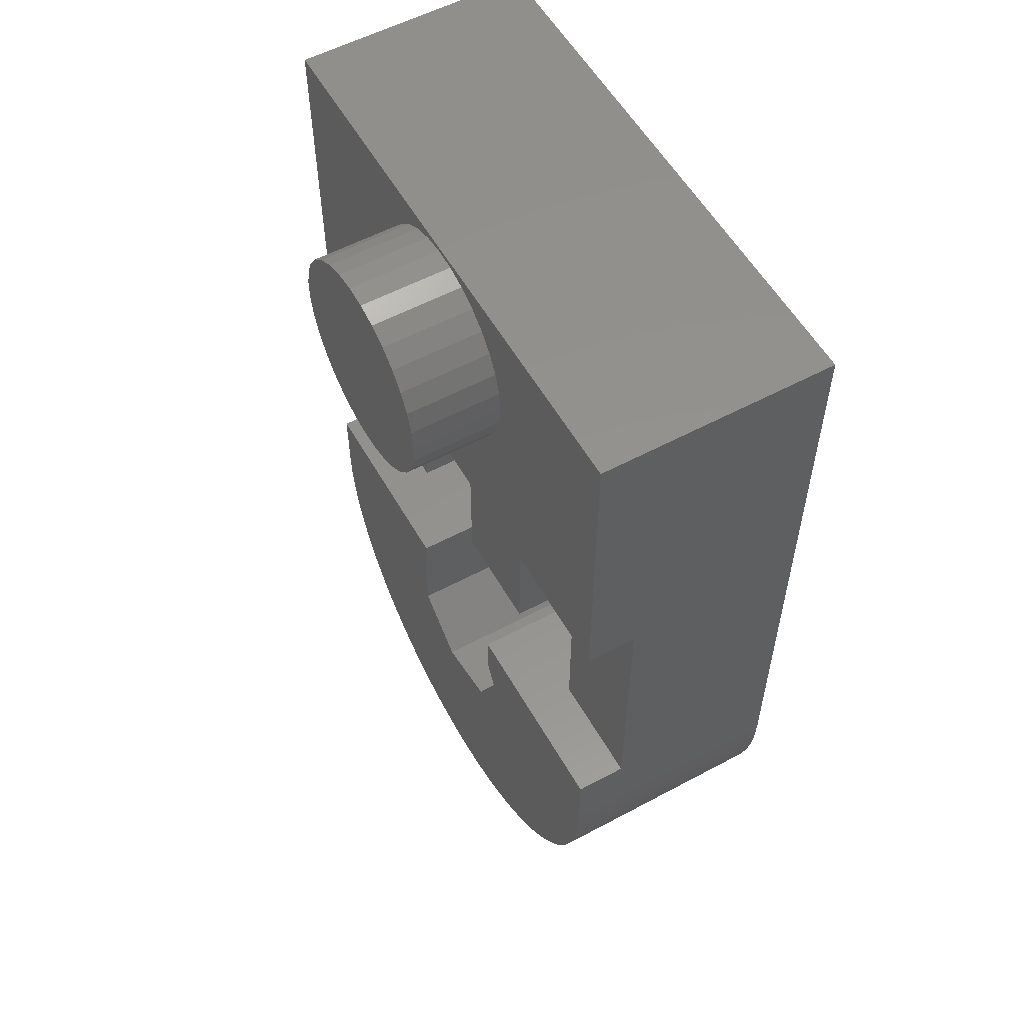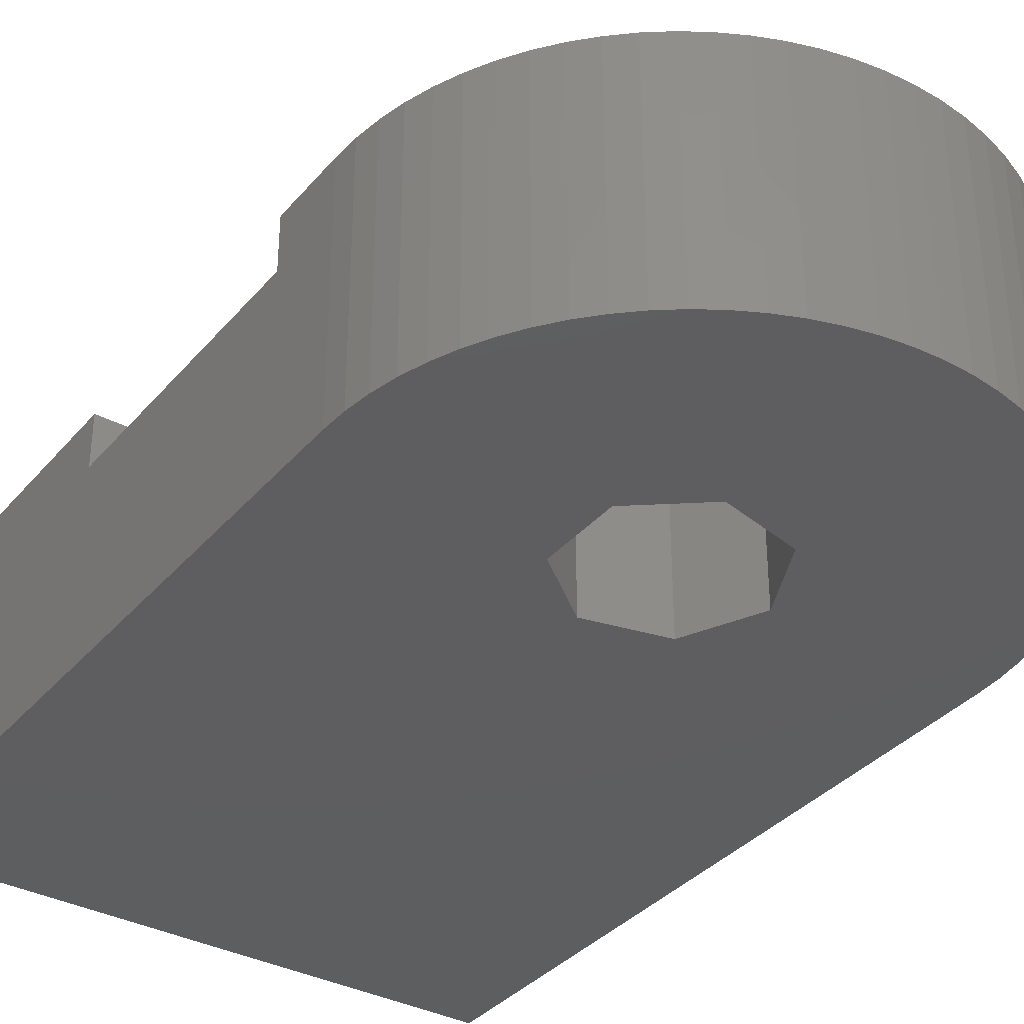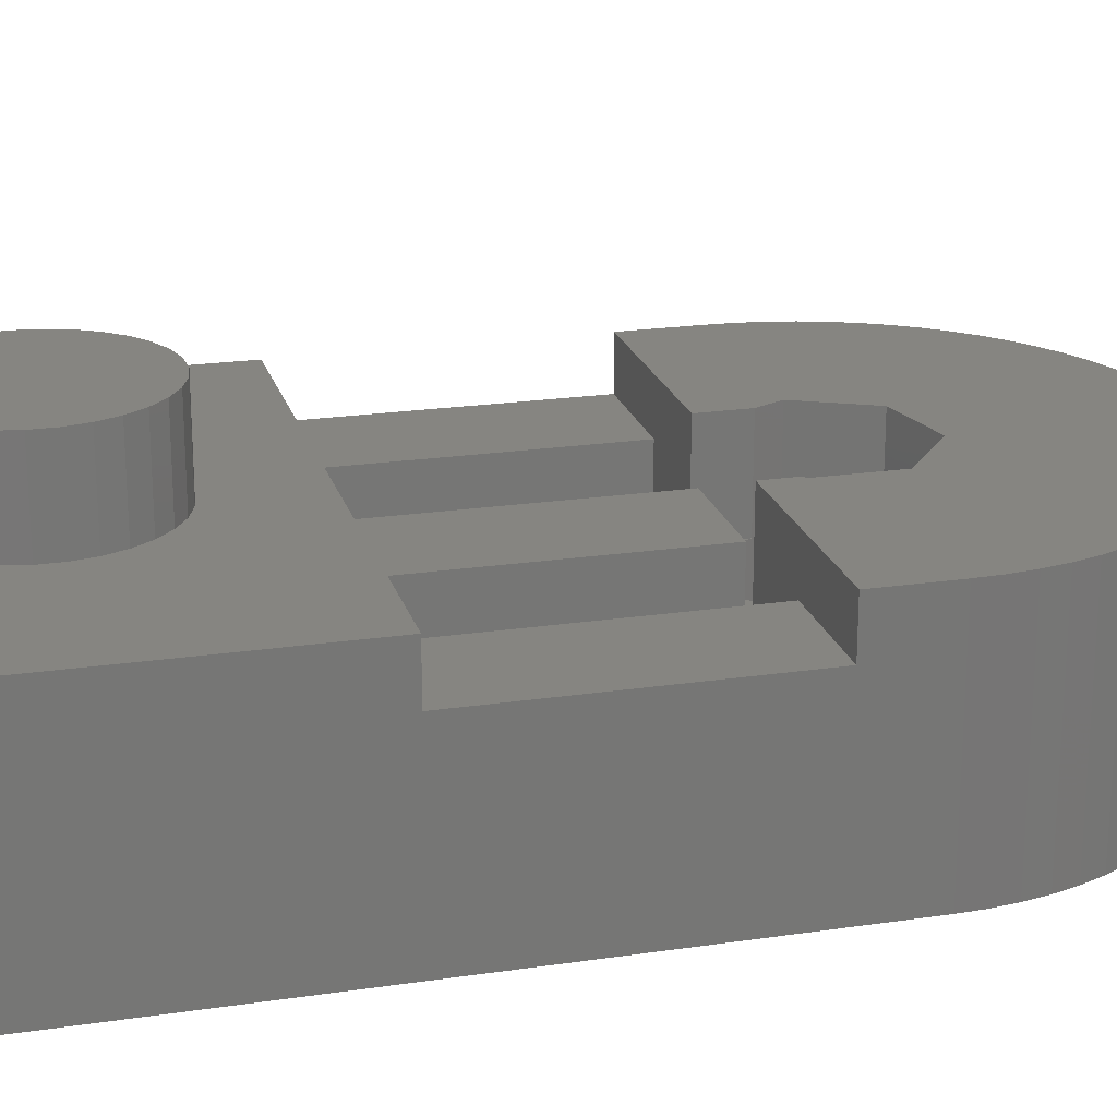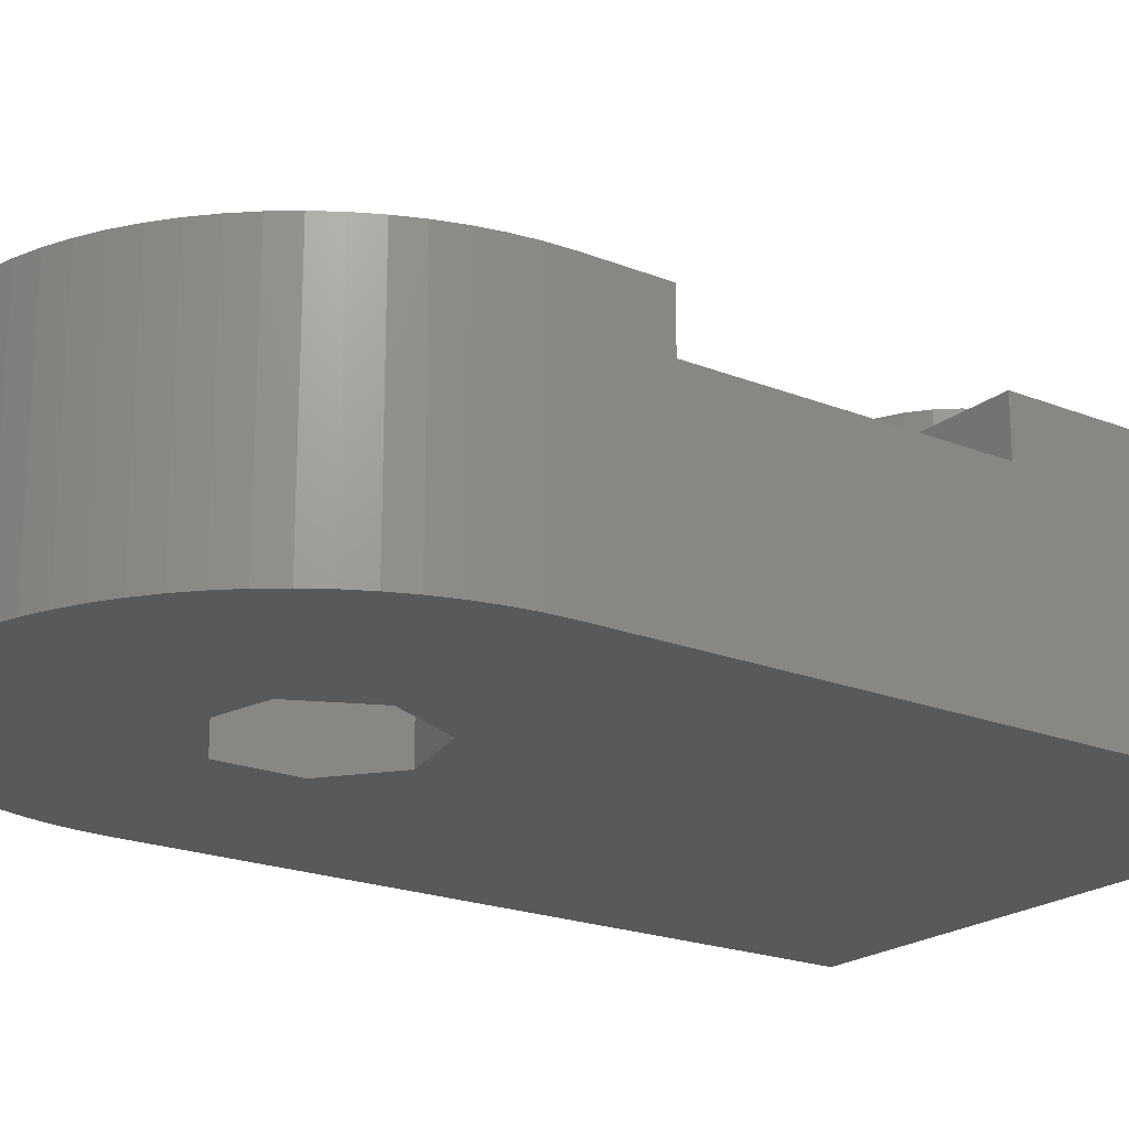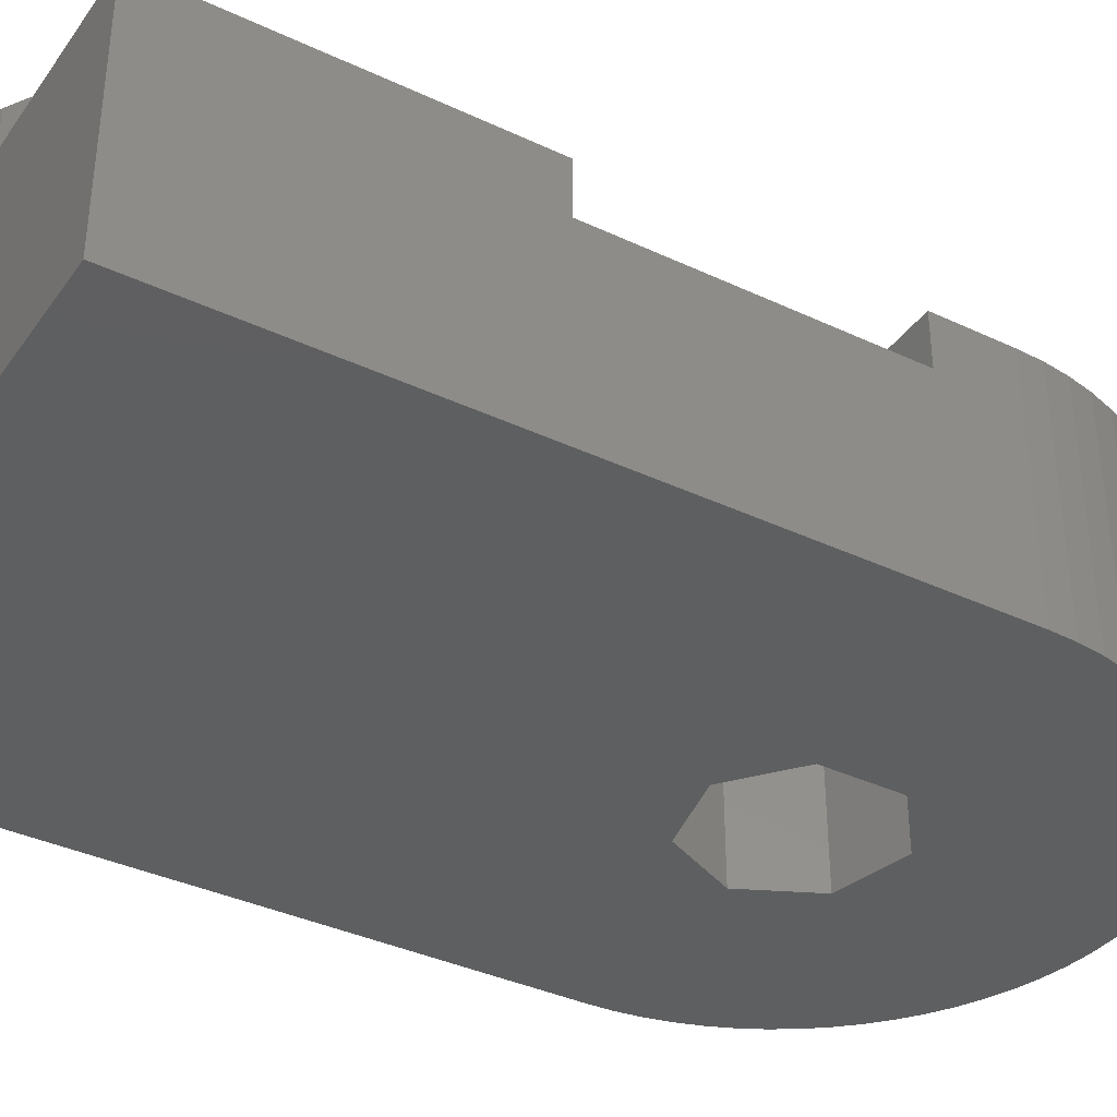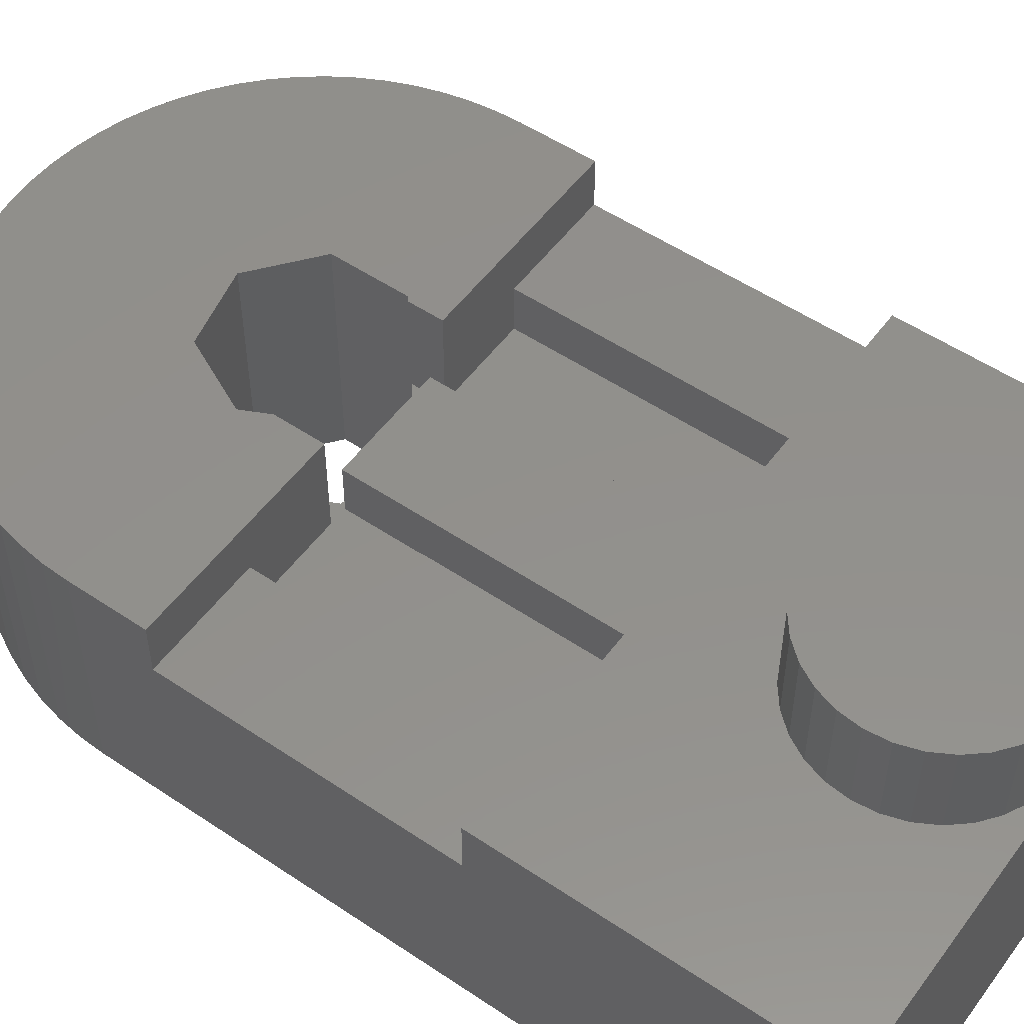
<metadata>
{"format":"stl","ext":"stl","renderer":"f3d","projection":"perspective","resolution":1024,"background":"white","views":[{"elev":56.1,"azim":60.7,"up":"+Y"},{"elev":-35.6,"azim":-34.6,"up":"+Z"},{"elev":21.2,"azim":-104.8,"up":"+Z"},{"elev":-20.7,"azim":54.1,"up":"+Z"},{"elev":-37.2,"azim":-121.2,"up":"+Z"},{"elev":53.4,"azim":125.7,"up":"+Z"}]}
</metadata>
<code>
# stl→obj: 198 verts, 396 faces
v 0 -2 4.115
v 0 -2 5.25
v 0 5 0
v 2.5 -2 4.115
v 2.5 -8.2 4.115
v 0 5 5.25
v 12.5 -2 5.25
v 7.084 0.2494 5.25
v 3.862 2.257 5.25
v 3.96 1.782 5.25
v 4.152 1.335 5.25
v 4.429 0.9367 5.25
v 4.781 0.6021 5.25
v 5.193 0.3453 5.25
v 5.648 0.1766 5.25
v 6.128 0.1031 5.25
v 6.613 0.1277 5.25
v 0 -8.2 4.115
v 0 -8.2 5.25
v 0.024 -10.39 5.25
v 0.095 -10.94 5.25
v 0.213 -11.47 5.25
v 0.377 -11.99 5.25
v 0.586 -12.49 5.25
v 0.837 -12.97 5.25
v 1.13 -13.44 5.25
v 1.462 -13.87 5.25
v 1.831 -14.27 5.25
v 2.233 -14.64 5.25
v 10.27 -14.64 5.25
v 5.82 -11.73 5.25
v 2.665 -14.97 5.25
v 3.125 -15.26 5.25
v 3.609 -15.51 5.25
v 4.112 -15.72 5.25
v 4.632 -15.89 5.25
v 4.51 -10.69 5.25
v 4.51 -9.012 5.25
v 4.6 -8.94 5.25
v 4.6 -8.2 5.25
v 5.165 -16 5.25
v 5.705 -16.08 5.25
v 6.25 -16.1 5.25
v 6.795 -16.08 5.25
v 7.335 -16 5.25
v 7.868 -15.89 5.25
v 8.388 -15.72 5.25
v 8.891 -15.51 5.25
v 9.375 -15.26 5.25
v 9.835 -14.97 5.25
v 0 -9.85 0
v 0 -9.85 5.25
v 0.024 -10.39 0
v 12.5 5 0
v 12.5 5 5.25
v 3.862 2.743 5.25
v 3.96 3.218 5.25
v 4.152 3.665 5.25
v 4.429 4.063 5.25
v 4.781 4.398 5.25
v 5.193 4.655 5.25
v 5.648 4.823 5.25
v 6.128 4.897 5.25
v 0.095 -10.94 0
v 0.213 -11.47 0
v 0.377 -11.99 0
v 0.586 -12.49 0
v 0.837 -12.97 0
v 1.13 -13.44 0
v 1.462 -13.87 0
v 1.831 -14.27 0
v 10.27 -14.64 0
v 9.835 -14.97 0
v 10.67 -14.27 0
v 11.04 -13.87 0
v 11.37 -13.44 0
v 4.51 -9.012 0
v 2.233 -14.64 0
v 2.665 -14.97 0
v 3.125 -15.26 0
v 3.609 -15.51 0
v 4.112 -15.72 0
v 4.51 -10.69 0
v 5.82 -11.73 0
v 4.632 -15.89 0
v 5.165 -16 0
v 5.705 -16.08 0
v 6.25 -16.1 0
v 6.795 -16.08 0
v 7.335 -16 0
v 7.868 -15.89 0
v 8.388 -15.72 0
v 8.891 -15.51 0
v 9.375 -15.26 0
v 10 -2 4.115
v 12.5 -2 4.115
v 12.5 -8.2 4.115
v 10 -8.2 3.02
v 10 -8.2 4.115
v 10 -2 3.02
v 10.67 -14.27 5.25
v 11.04 -13.87 5.25
v 11.37 -13.44 5.25
v 11.66 -12.97 0
v 11.66 -12.97 5.25
v 11.91 -12.49 0
v 11.91 -12.49 5.25
v 12.12 -11.99 0
v 12.12 -11.99 5.25
v 12.29 -11.47 0
v 12.29 -11.47 5.25
v 12.4 -10.94 0
v 12.4 -10.94 5.25
v 12.48 -10.39 0
v 12.48 -10.39 5.25
v 12.5 -9.85 0
v 12.5 -9.85 5.25
v 12.5 -8.2 5.25
v 2.5 -2 3.02
v 4.6 -6.55 3.02
v 5 -2 3.02
v 4.6 -8.2 3.02
v 5 -2 4.115
v 2.5 -8.2 3.02
v 3.862 2.257 7.26
v 3.862 2.743 7.26
v 3.96 1.782 7.26
v 4.152 1.335 7.26
v 3.96 3.218 7.26
v 4.429 0.9367 7.26
v 4.152 3.665 7.26
v 4.781 0.6021 7.26
v 4.429 4.063 7.26
v 5.193 0.3453 7.26
v 4.781 4.398 7.26
v 5.648 0.1766 7.26
v 5.193 4.655 7.26
v 6.128 0.1031 7.26
v 5.648 4.823 7.26
v 6.613 0.1277 7.26
v 6.128 4.897 7.26
v 7.084 0.2494 7.26
v 6.613 4.872 7.26
v 7.52 0.4633 7.26
v 7.084 4.751 7.26
v 7.904 0.7605 7.26
v 7.52 4.537 7.26
v 8.22 1.129 7.26
v 7.904 4.239 7.26
v 8.456 1.554 7.26
v 8.22 3.871 7.26
v 8.601 2.017 7.26
v 8.456 3.446 7.26
v 8.65 2.5 7.26
v 8.601 2.983 7.26
v 5.82 -7.967 0
v 4.6 -8.94 3
v 4.6 -6.55 3
v 5 -6.55 3
v 5 -8.205 3
v 5 -6.55 3.02
v 5.522 -8.205 2.99
v 5.522 -8.205 3
v 7.5 -2 4.115
v 7.5 -8.205 4.115
v 5 -8.205 4.115
v 6.863 -8.205 2.99
v 6.863 -8.205 3
v 7.5 -8.205 3
v 5.82 -7.967 2.99
v 7.454 -11.36 0
v 7.454 -11.36 5.25
v 7.454 -8.34 0
v 6.613 4.872 5.25
v 7.084 4.751 5.25
v 7.454 -8.34 3
v 7.52 0.4633 5.25
v 7.52 4.537 5.25
v 8.181 -9.85 0
v 8.181 -9.85 5.25
v 7.9 -9.266 3
v 7.5 -2 3.02
v 7.9 -6.55 3.02
v 7.5 -6.55 3
v 7.9 -6.55 3
v 7.5 -6.55 3.02
v 7.904 0.7605 5.25
v 7.904 4.239 5.25
v 7.9 -8.2 3.02
v 7.9 -8.2 5.25
v 7.9 -9.266 5.25
v 8.22 1.129 5.25
v 8.22 3.871 5.25
v 8.456 1.554 5.25
v 8.456 3.446 5.25
v 8.601 2.017 5.25
v 8.601 2.983 5.25
v 8.65 2.5 5.25
f 1 2 3
f 1 4 2
f 1 5 4
f 2 6 3
f 2 7 8
f 2 4 7
f 2 9 6
f 2 10 9
f 2 11 10
f 2 12 11
f 2 13 12
f 2 14 13
f 2 15 14
f 2 16 15
f 2 17 16
f 2 8 17
f 18 1 3
f 18 19 5
f 18 5 1
f 19 20 21
f 19 21 22
f 19 22 23
f 19 23 24
f 19 24 25
f 19 25 26
f 19 26 27
f 19 27 28
f 19 28 29
f 19 30 31
f 19 29 32
f 19 32 33
f 19 33 34
f 19 34 35
f 19 35 36
f 19 37 38
f 19 38 39
f 19 40 5
f 19 39 40
f 19 36 41
f 19 41 42
f 19 42 43
f 19 31 37
f 19 43 44
f 19 44 45
f 19 45 46
f 19 46 47
f 19 47 48
f 19 48 49
f 19 49 50
f 19 50 30
f 51 18 3
f 51 52 18
f 51 3 53
f 51 53 52
f 52 19 18
f 52 53 20
f 52 20 19
f 3 6 54
f 3 54 53
f 6 55 54
f 6 9 56
f 6 56 57
f 6 57 58
f 6 58 59
f 6 59 60
f 6 60 61
f 6 61 62
f 6 62 63
f 6 63 55
f 53 64 20
f 53 65 64
f 53 66 65
f 53 67 66
f 53 68 67
f 53 69 68
f 53 70 69
f 53 71 70
f 53 72 73
f 53 74 72
f 53 75 74
f 53 76 75
f 53 54 77
f 53 78 71
f 53 79 78
f 53 80 79
f 53 81 80
f 53 82 81
f 53 83 84
f 53 77 83
f 53 85 82
f 53 86 85
f 53 87 86
f 53 84 76
f 53 88 87
f 53 89 88
f 53 90 89
f 53 91 90
f 53 92 91
f 53 93 92
f 53 94 93
f 53 73 94
f 20 64 21
f 64 65 21
f 21 65 22
f 65 66 22
f 22 66 23
f 66 67 23
f 23 67 24
f 67 68 24
f 24 68 25
f 68 69 25
f 25 69 26
f 69 70 26
f 26 70 27
f 70 71 27
f 27 71 28
f 71 78 28
f 28 78 29
f 95 96 7
f 95 97 96
f 98 99 100
f 99 95 100
f 99 97 95
f 72 74 30
f 30 74 101
f 74 75 101
f 101 75 102
f 75 76 102
f 102 76 103
f 76 104 103
f 103 104 105
f 104 106 105
f 105 106 107
f 106 108 107
f 107 108 109
f 108 110 109
f 109 110 111
f 110 112 111
f 111 112 113
f 112 114 113
f 113 114 115
f 114 116 115
f 115 116 117
f 96 54 7
f 7 54 55
f 97 54 96
f 116 97 117
f 116 54 97
f 117 97 118
f 78 79 29
f 29 79 32
f 119 120 121
f 119 122 120
f 119 121 4
f 4 121 123
f 4 123 7
f 124 119 5
f 124 5 122
f 124 122 119
f 5 119 4
f 5 40 122
f 79 80 32
f 32 80 33
f 80 81 33
f 33 81 34
f 81 82 34
f 34 82 35
f 9 125 56
f 9 10 125
f 125 126 56
f 125 10 127
f 125 127 126
f 56 126 57
f 126 127 128
f 126 129 57
f 126 128 130
f 126 131 129
f 126 130 132
f 126 133 131
f 126 132 134
f 126 135 133
f 126 134 136
f 126 137 135
f 126 136 138
f 126 139 137
f 126 138 140
f 126 141 139
f 126 140 142
f 126 143 141
f 126 142 144
f 126 145 143
f 126 144 146
f 126 147 145
f 126 146 148
f 126 149 147
f 126 148 150
f 126 151 149
f 126 150 152
f 126 153 151
f 126 152 154
f 126 155 153
f 126 154 155
f 10 11 127
f 127 11 128
f 57 129 58
f 129 131 58
f 82 85 35
f 35 85 36
f 11 12 128
f 128 12 130
f 58 131 59
f 131 133 59
f 12 13 130
f 130 13 132
f 59 133 60
f 133 135 60
f 83 37 84
f 83 77 37
f 37 77 38
f 37 31 84
f 77 54 156
f 77 157 38
f 77 156 157
f 38 157 39
f 158 159 120
f 158 160 159
f 120 159 161
f 120 161 121
f 122 158 120
f 157 158 122
f 157 122 39
f 157 160 158
f 157 162 163
f 157 163 160
f 157 156 162
f 39 122 40
f 85 86 36
f 36 86 41
f 13 14 132
f 132 14 134
f 60 135 61
f 135 137 61
f 123 164 7
f 123 165 164
f 161 123 121
f 160 166 159
f 160 163 166
f 166 123 161
f 166 161 159
f 166 163 167
f 166 167 168
f 166 168 169
f 166 169 165
f 166 165 123
f 86 87 41
f 41 87 42
f 14 15 134
f 134 15 136
f 61 137 62
f 137 139 62
f 162 156 170
f 162 170 167
f 162 167 163
f 15 16 136
f 136 16 138
f 62 139 63
f 139 141 63
f 87 88 42
f 42 88 43
f 84 104 76
f 84 31 171
f 84 171 104
f 31 30 101
f 31 101 172
f 31 172 171
f 156 54 173
f 156 173 170
f 170 173 167
f 16 17 138
f 138 17 140
f 63 141 174
f 63 174 55
f 141 143 174
f 88 89 43
f 43 89 44
f 17 8 140
f 140 8 142
f 174 143 175
f 174 175 55
f 143 145 175
f 89 90 44
f 44 90 45
f 167 173 168
f 168 173 176
f 168 176 169
f 8 7 177
f 8 177 142
f 142 177 144
f 175 145 178
f 175 178 55
f 145 147 178
f 90 91 45
f 45 91 46
f 171 106 104
f 171 108 106
f 171 110 108
f 171 172 179
f 171 179 110
f 172 101 102
f 172 102 103
f 172 103 105
f 172 105 180
f 172 180 179
f 173 116 179
f 173 54 116
f 173 179 176
f 176 181 169
f 176 179 181
f 182 100 164
f 182 183 100
f 164 100 95
f 164 95 7
f 184 185 186
f 186 185 183
f 186 183 182
f 169 184 165
f 169 185 184
f 169 181 185
f 165 182 164
f 165 184 186
f 165 186 182
f 177 7 187
f 177 187 144
f 144 187 146
f 178 147 188
f 178 188 55
f 147 149 188
f 91 92 46
f 46 92 47
f 183 98 100
f 189 98 183
f 189 183 185
f 189 190 98
f 190 99 98
f 190 97 99
f 190 118 97
f 190 117 118
f 181 189 185
f 181 191 189
f 181 179 191
f 191 115 117
f 191 117 190
f 191 190 189
f 191 179 180
f 191 180 115
f 187 7 192
f 187 192 146
f 146 192 148
f 188 149 193
f 188 193 55
f 149 151 193
f 179 112 110
f 179 114 112
f 179 116 114
f 180 105 107
f 180 107 109
f 180 109 111
f 180 111 113
f 180 113 115
f 192 7 194
f 192 194 148
f 148 194 150
f 193 7 55
f 193 151 195
f 193 195 7
f 151 153 195
f 92 93 47
f 47 93 48
f 194 7 196
f 194 196 150
f 150 196 152
f 195 153 197
f 195 197 7
f 153 155 197
f 196 7 198
f 196 198 152
f 152 198 154
f 197 155 198
f 197 198 7
f 155 154 198
f 93 94 48
f 48 94 49
f 94 73 49
f 49 73 50
f 73 72 50
f 50 72 30

</code>
